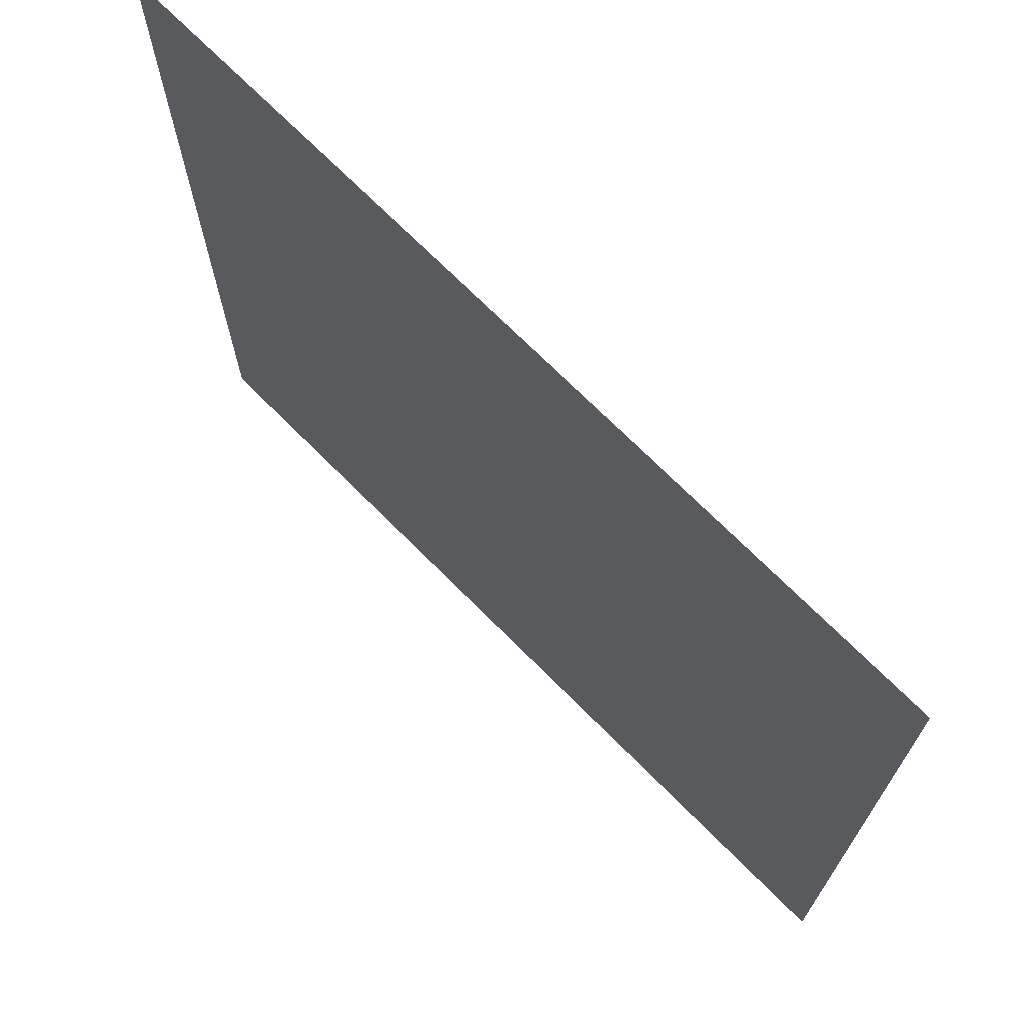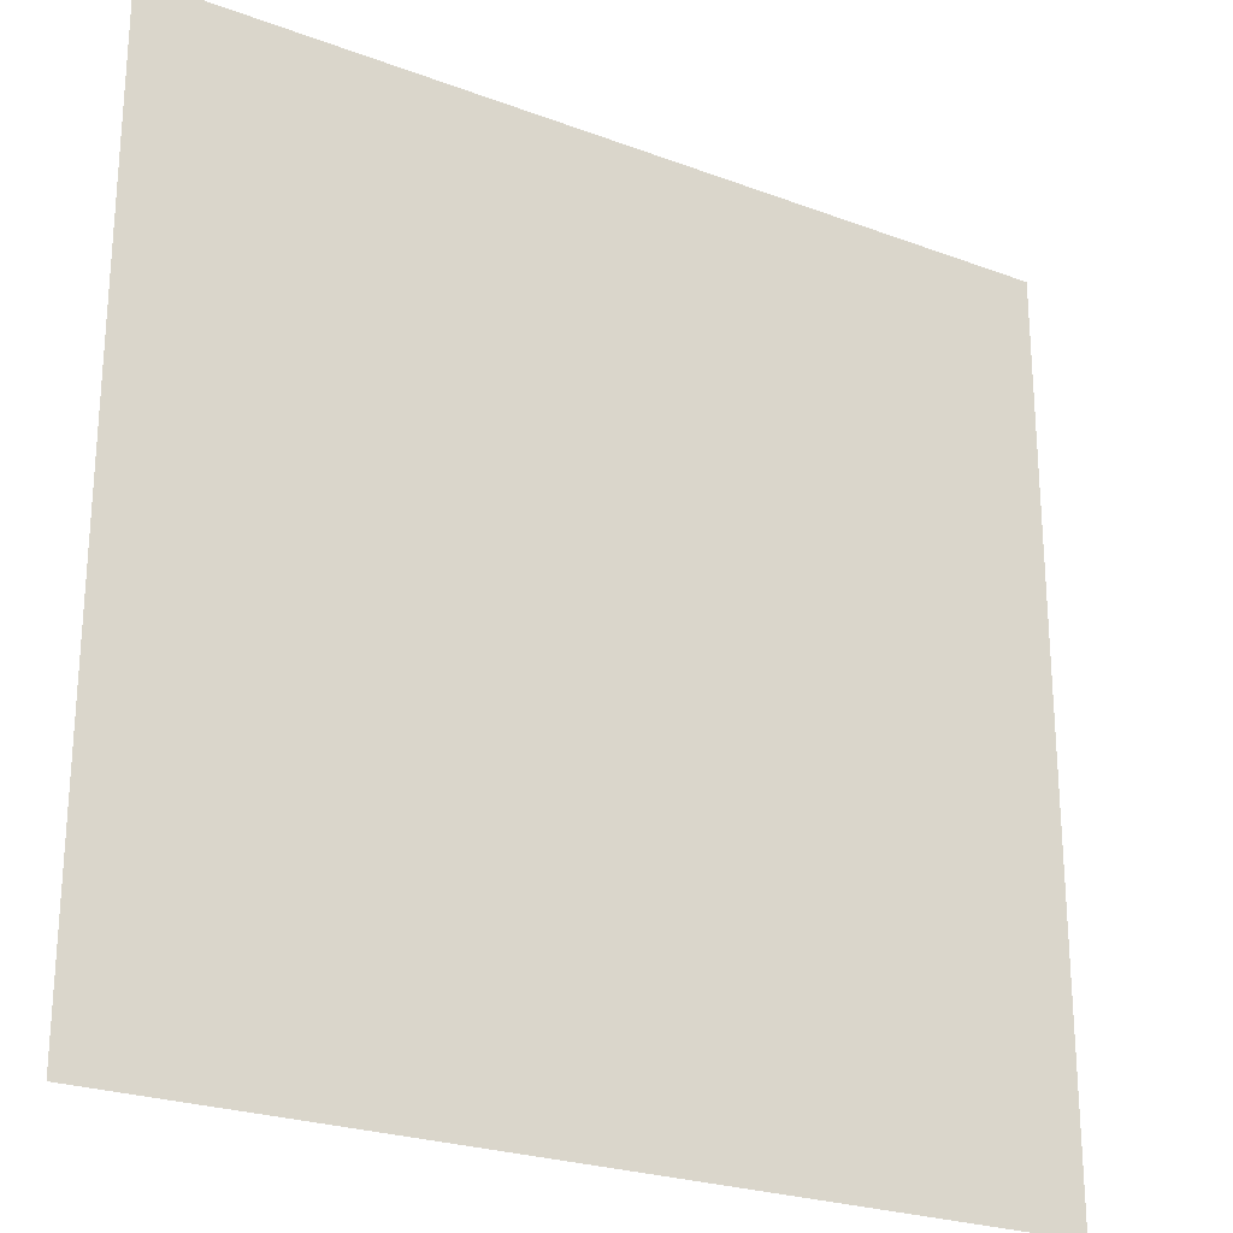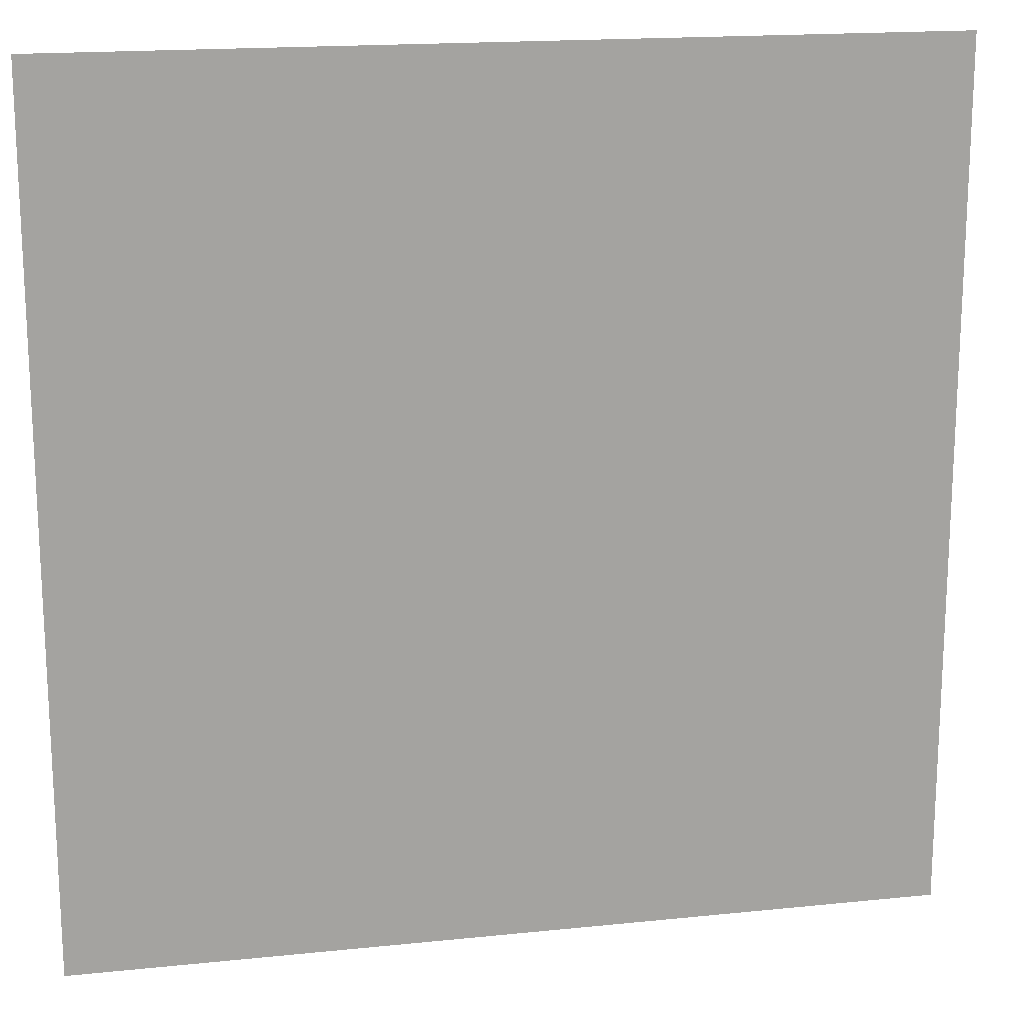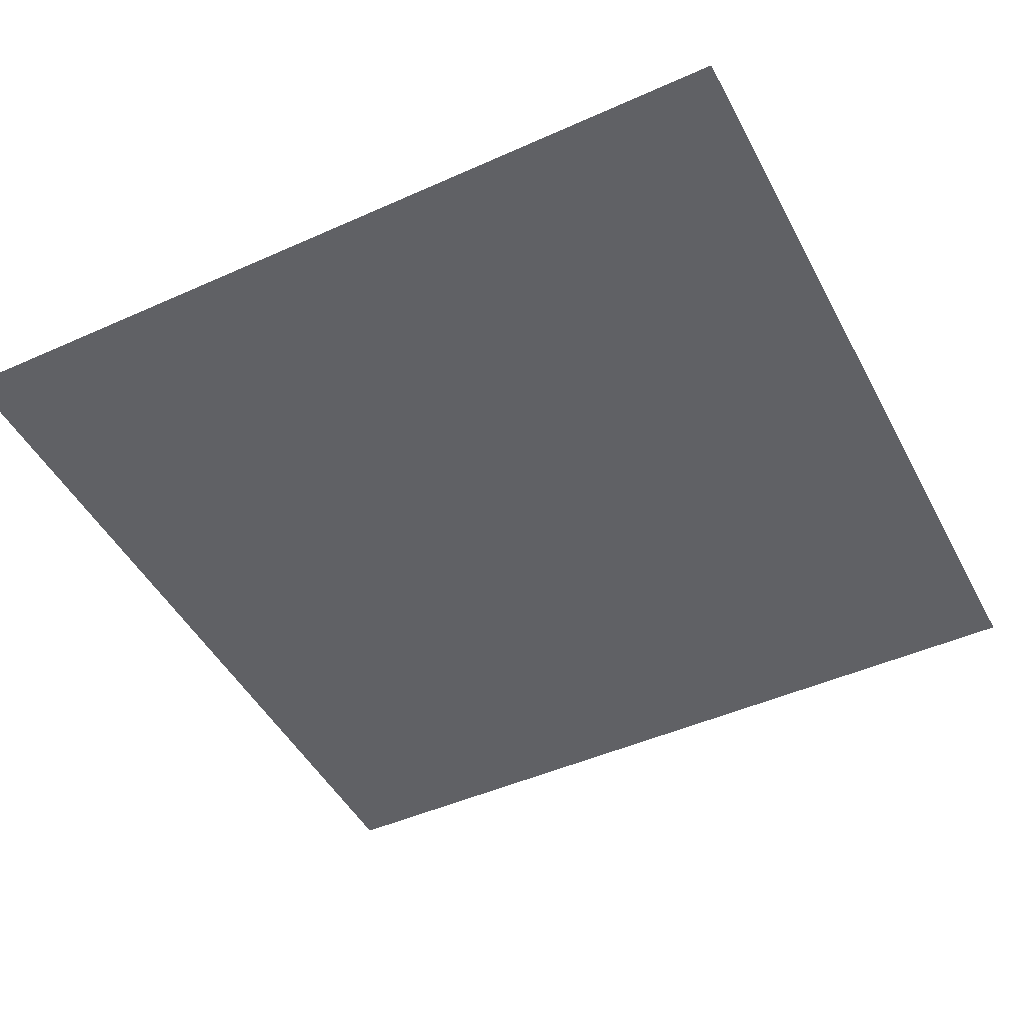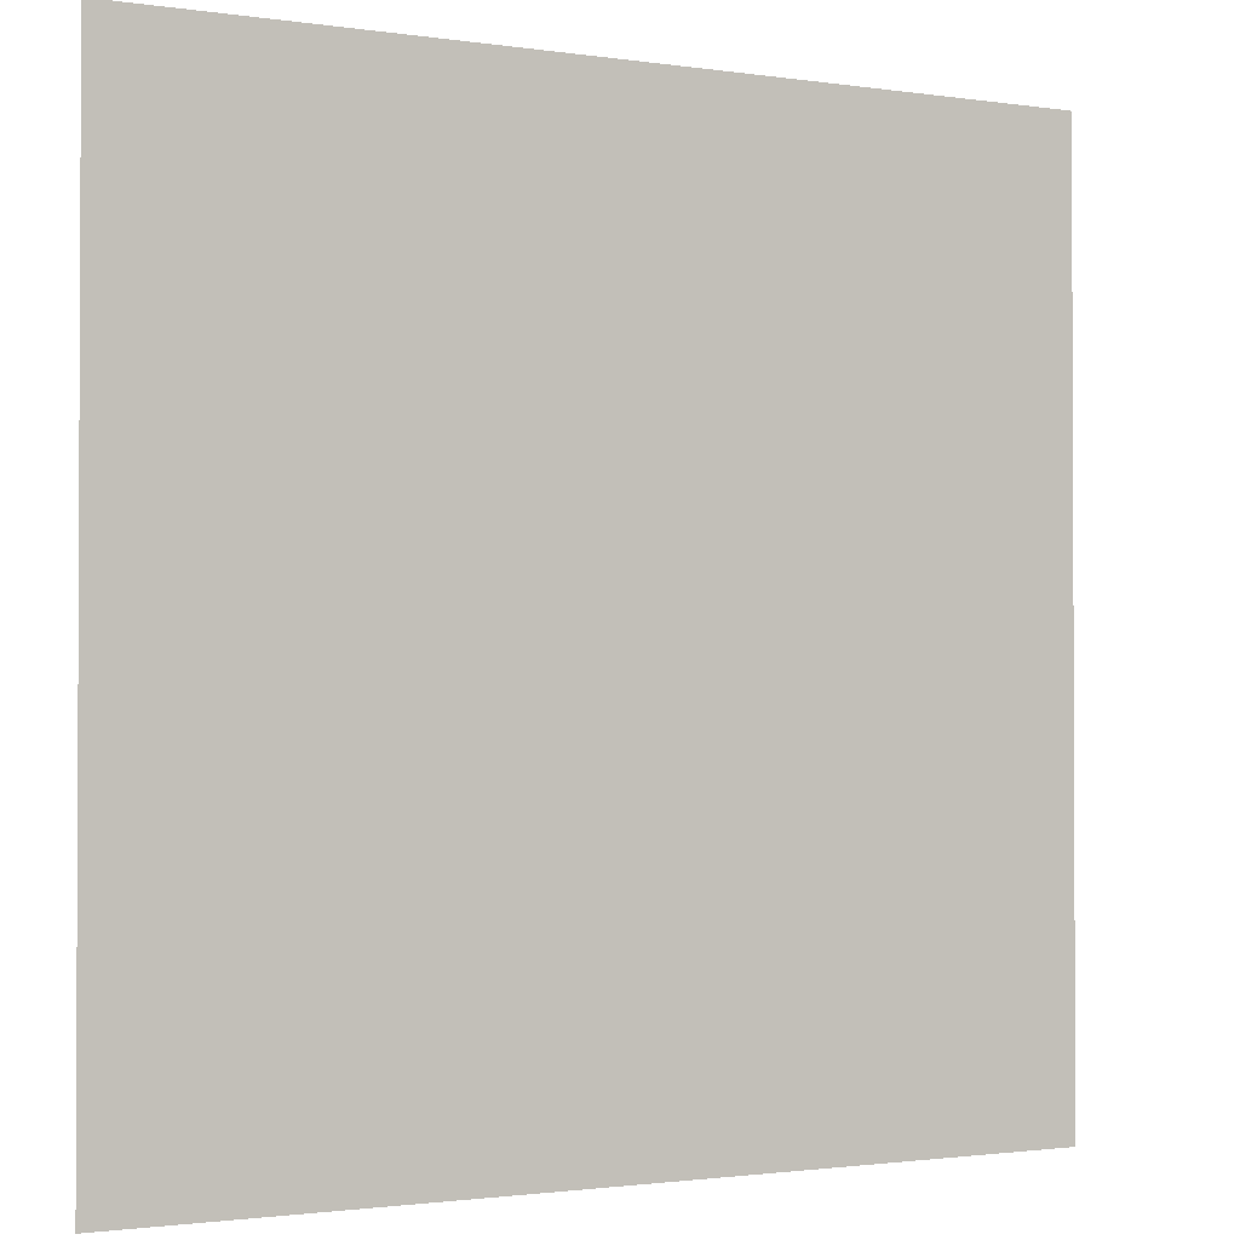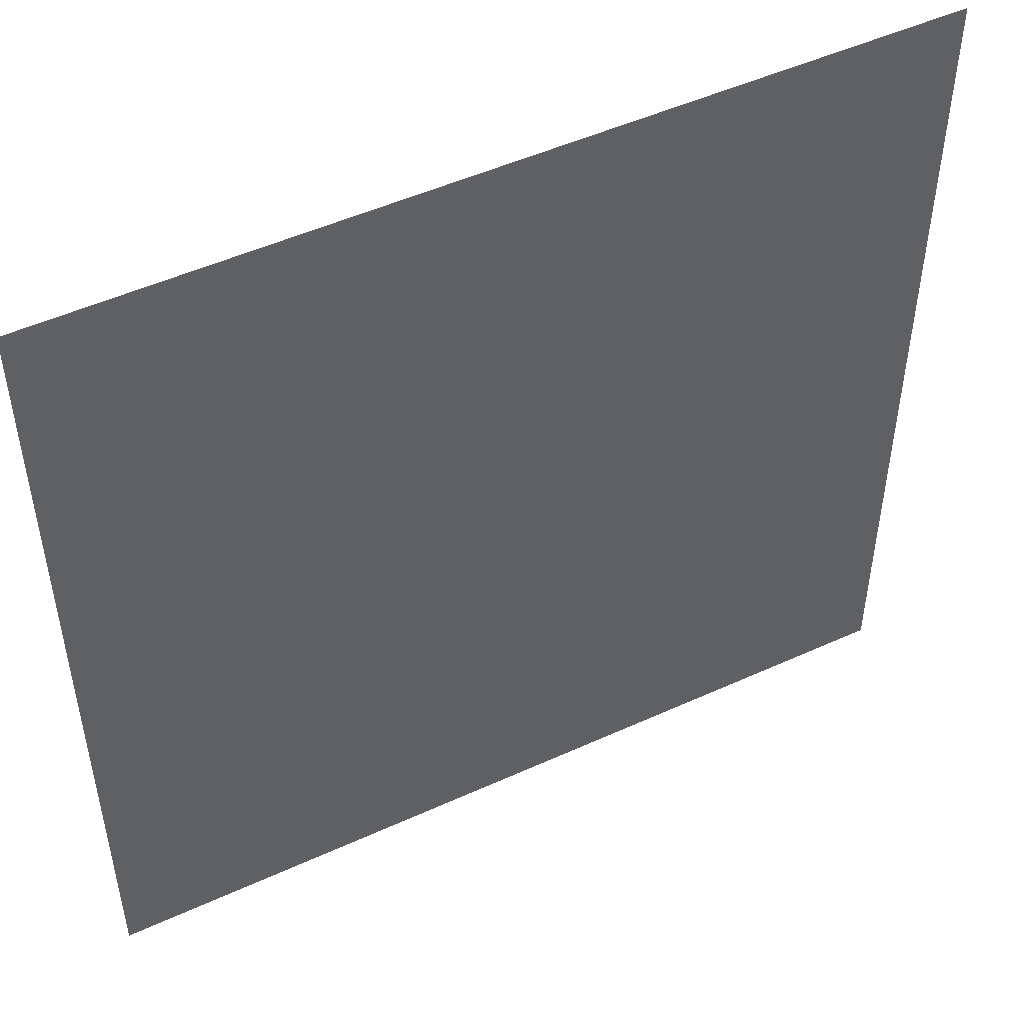
<metadata>
{"format":"obj","ext":"obj","renderer":"f3d","projection":"perspective","resolution":1024,"background":"white","views":[{"elev":71.1,"azim":45.2,"up":"+Y"},{"elev":-24.4,"azim":148.3,"up":"+Y"},{"elev":17.2,"azim":168.3,"up":"+Y"},{"elev":-47.1,"azim":26.9,"up":"+Z"},{"elev":-1.5,"azim":-28.9,"up":"+Y"},{"elev":49.8,"azim":153.3,"up":"+Y"}]}
</metadata>
<code>
o Cube_Cube.001
v -1 1 0
v 1 1 0
v -1 -1 0
v 1 -1 0
f 4 3 1
f 2 4 1

</code>
